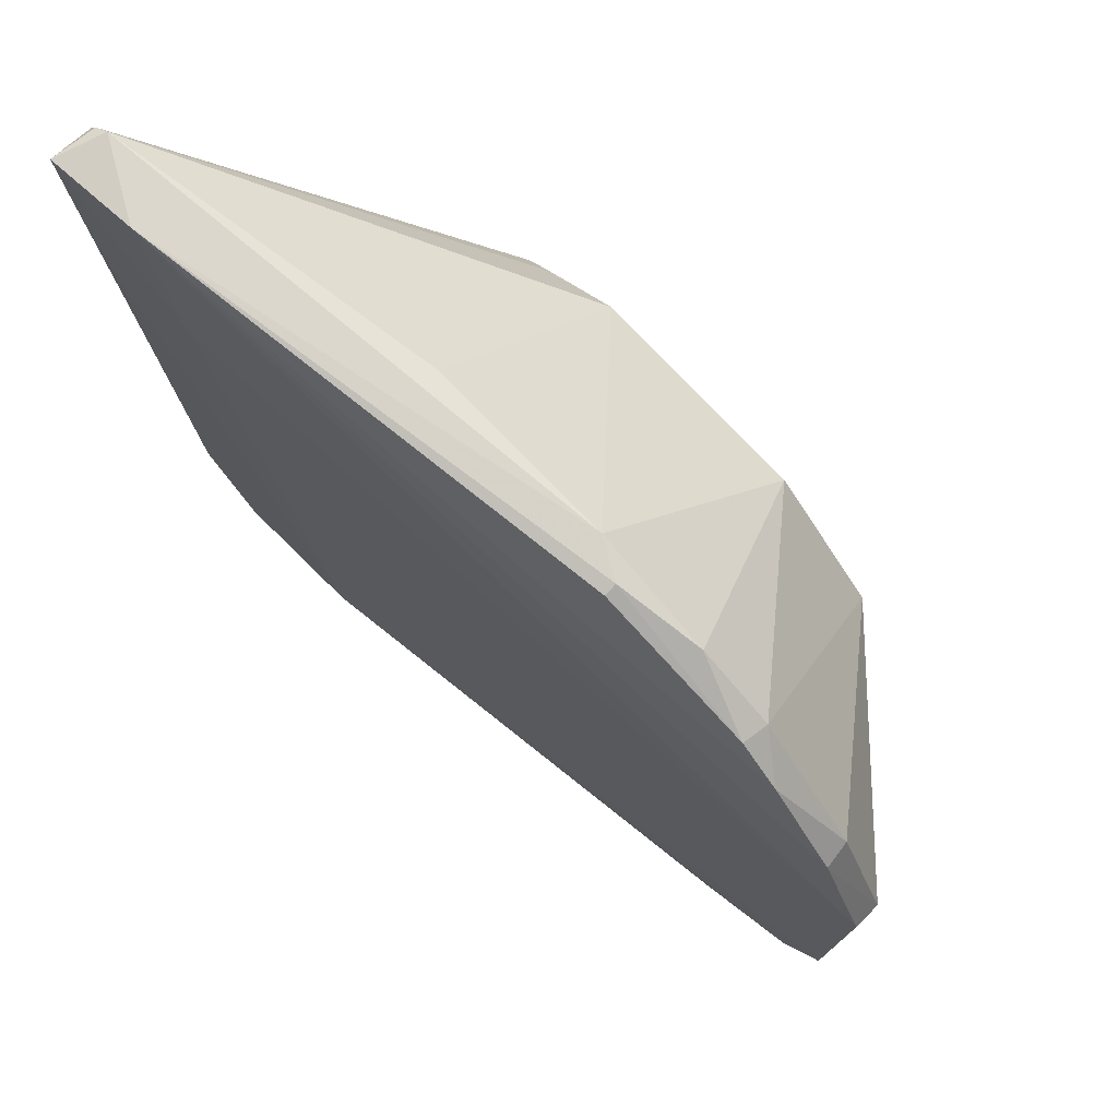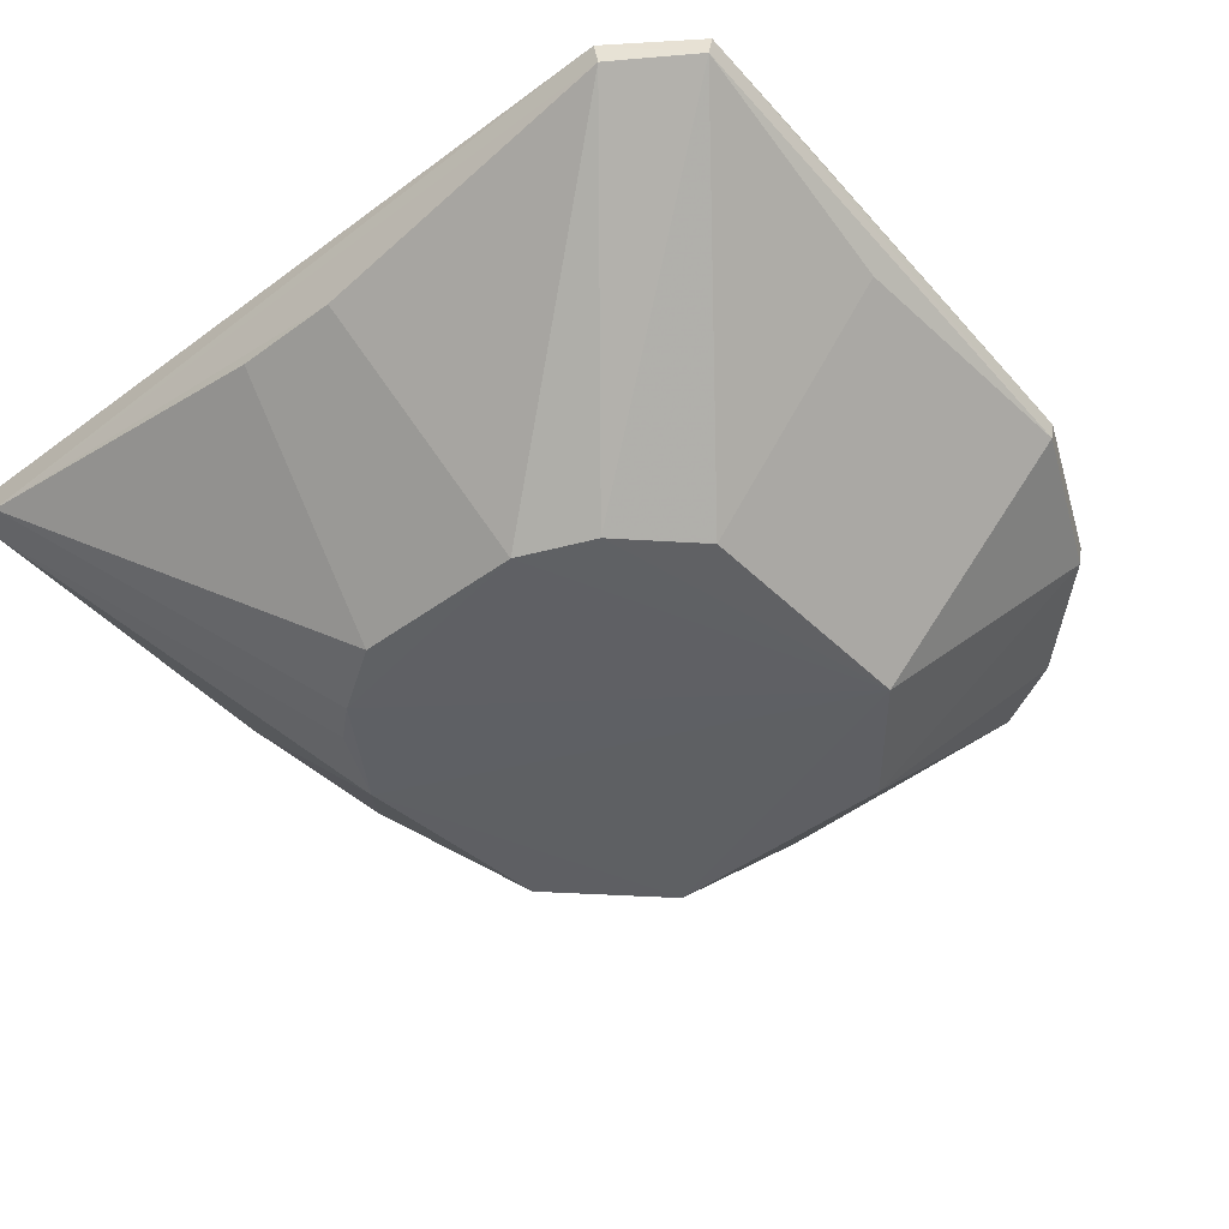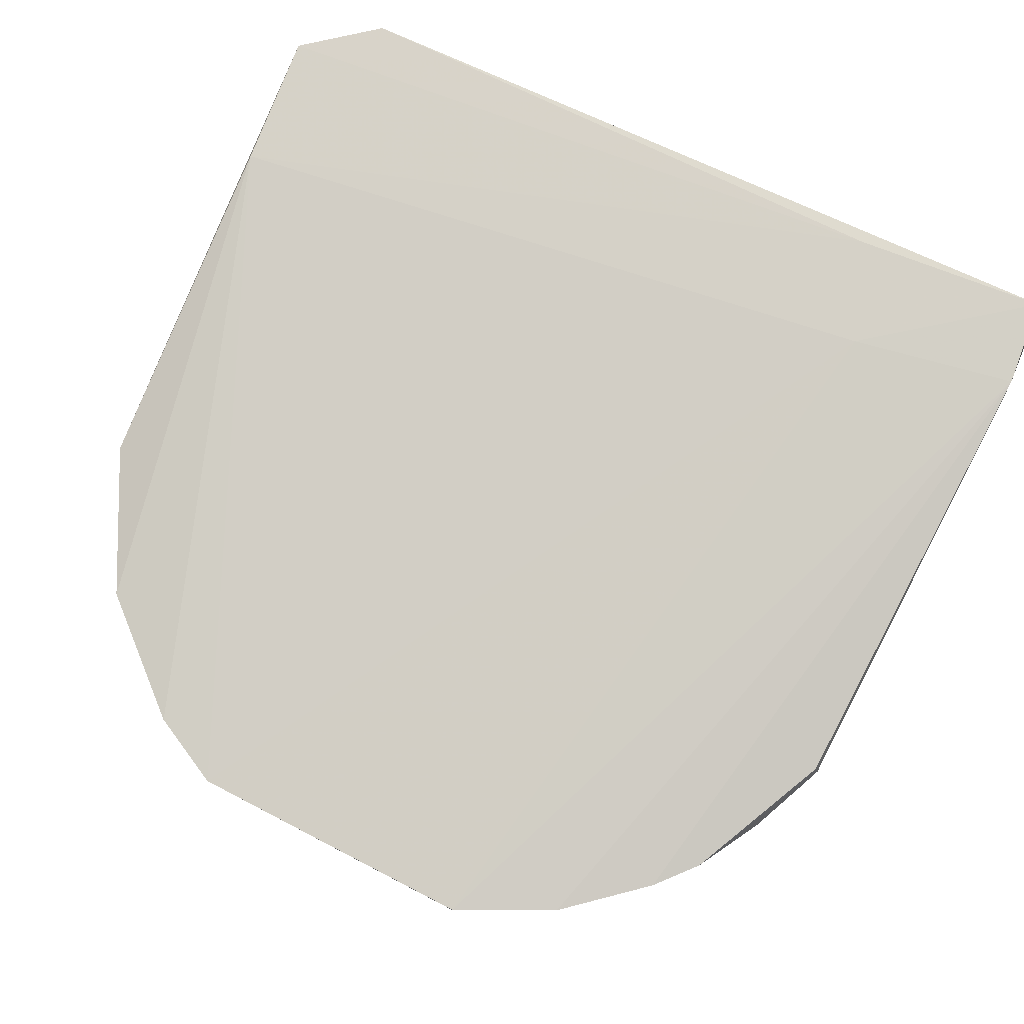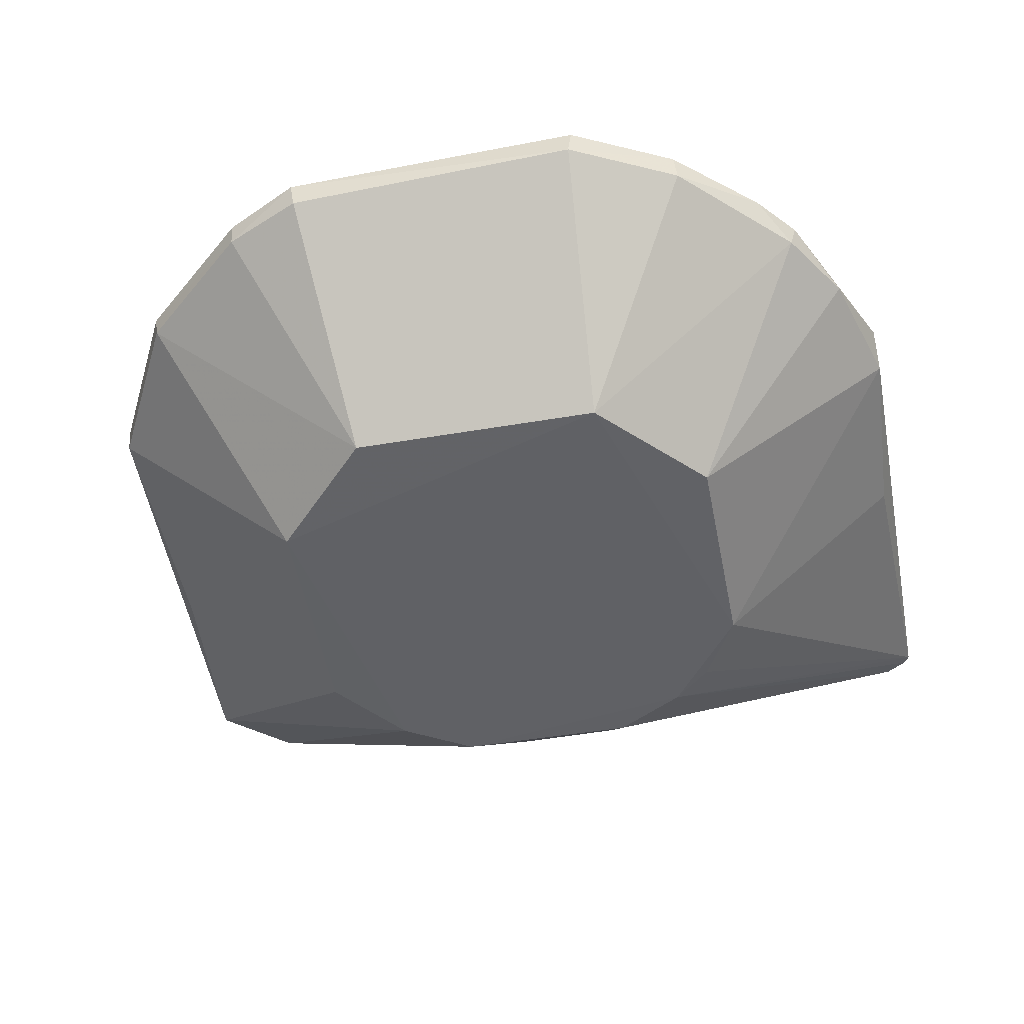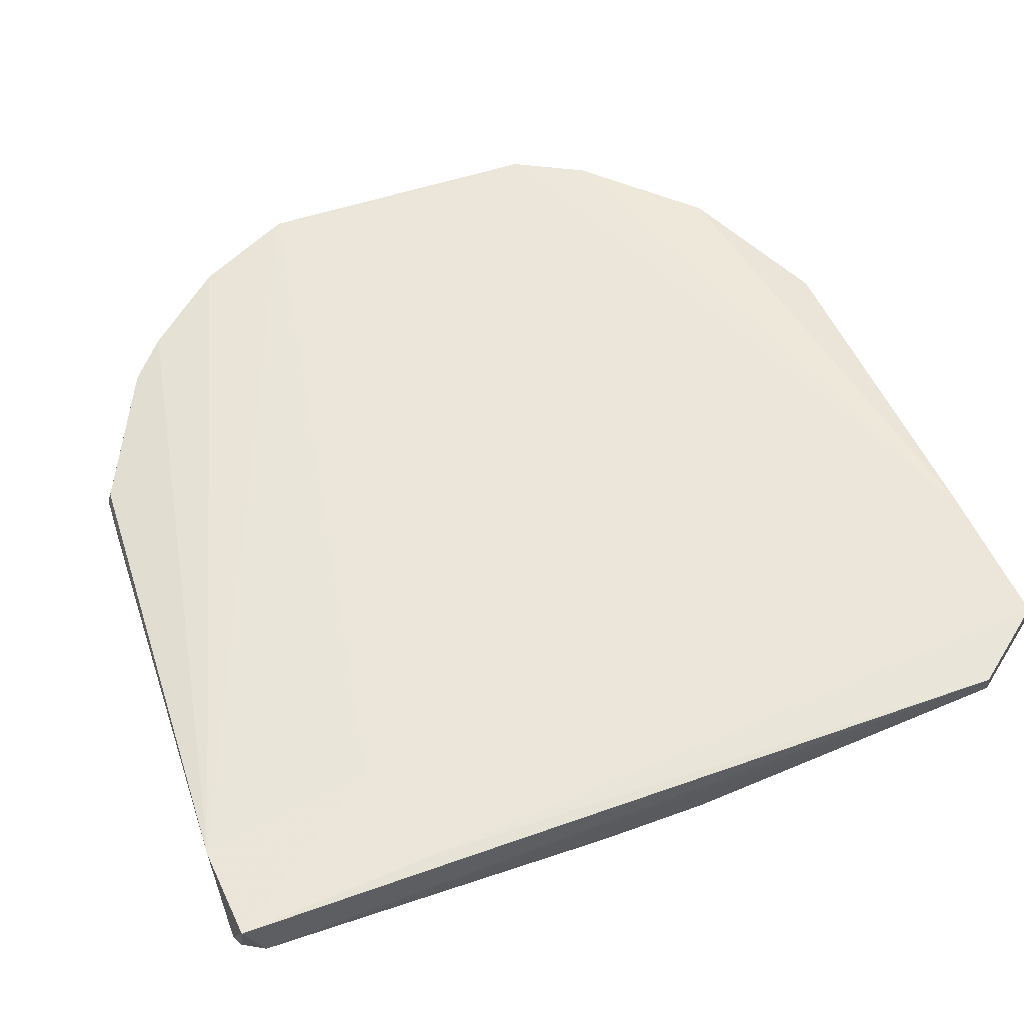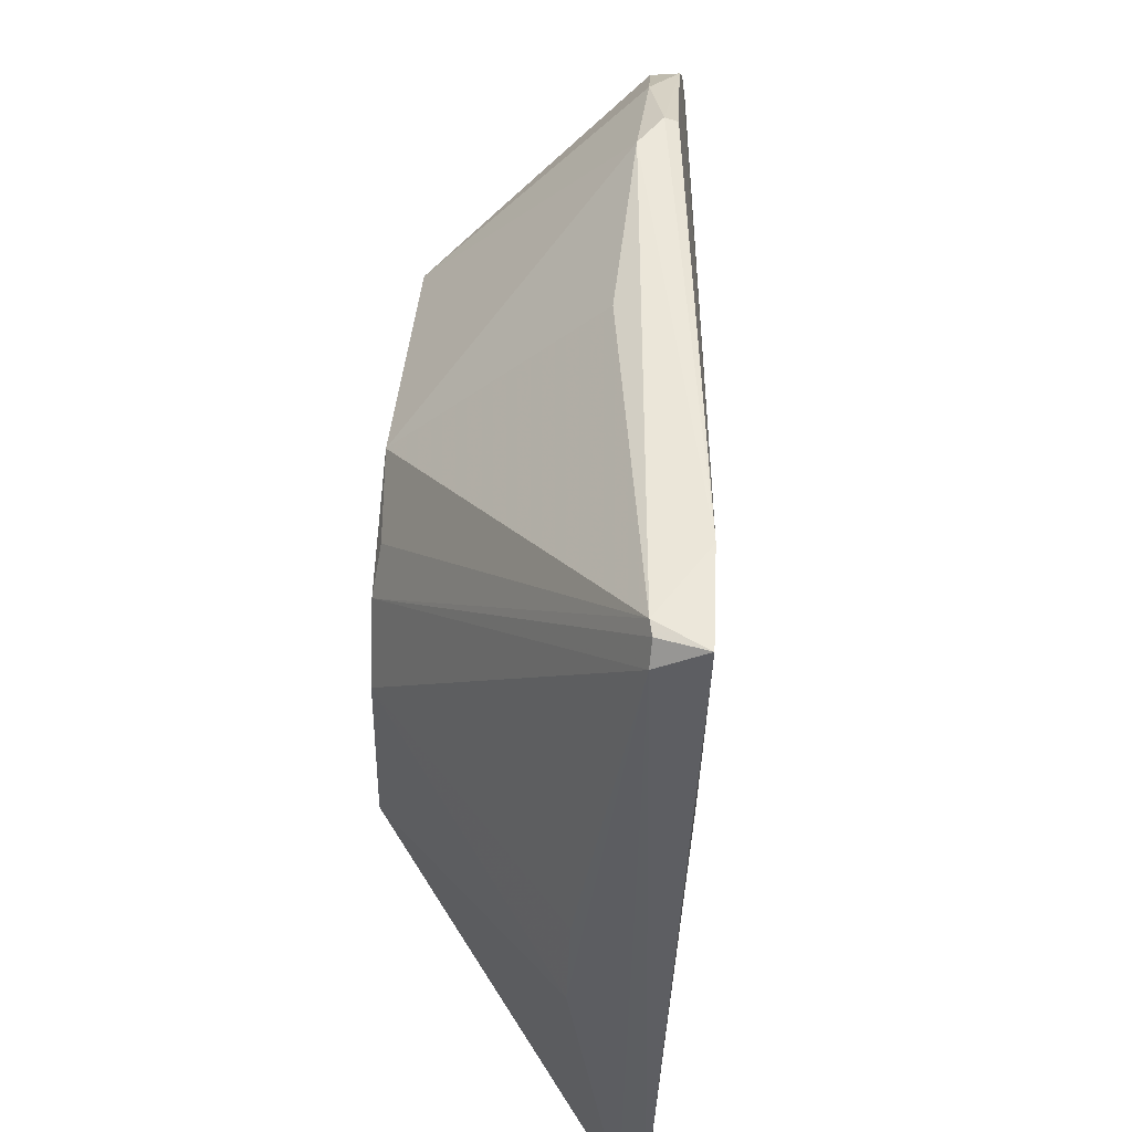
<metadata>
{"format":"obj","ext":"obj","renderer":"f3d","projection":"perspective","resolution":1024,"background":"white","views":[{"elev":74.0,"azim":46.0,"up":"+Y"},{"elev":-43.0,"azim":-47.5,"up":"+Z"},{"elev":77.1,"azim":115.4,"up":"+Z"},{"elev":-49.6,"azim":99.7,"up":"+Z"},{"elev":59.6,"azim":-110.5,"up":"+Z"},{"elev":50.1,"azim":-84.0,"up":"+Y"}]}
</metadata>
<code>
v -0.03878 0.129 0.03063
v -0.02519 0.06674 0.02994
v -0.0496 0.104 0.002947
v -0.104 0.1085 0.002817
v -0.1352 0.04037 0.03666
v -0.06755 0.1436 0.02756
v -0.02397 0.105 0.02704
v -0.1355 0.1442 0.04048
v -0.06414 0.05905 0.002196
v -0.04371 0.1329 0.02718
v -0.06333 0.1174 0.003193
v -0.02389 0.1054 0.03051
v -0.04989 0.07195 0.002633
v -0.1089 0.03178 0.03622
v -0.06295 0.1428 0.03166
v -0.135 0.09524 0.02757
v -0.1046 0.06742 0.00312
v -0.09087 0.1181 0.002887
v -0.03052 0.1188 0.02723
v -0.05285 0.1388 0.02773
v -0.1197 0.1229 0.0395
v -0.1236 0.1452 0.03973
v -0.0256 0.06725 0.02643
v -0.1337 0.1179 0.0397
v -0.1363 0.1418 0.03474
v -0.1092 0.07666 0.002725
v -0.1279 0.03057 0.0336
v -0.03 0.1184 0.0306
v -0.06296 0.1433 0.03011
v -0.044 0.1337 0.03057
v -0.04355 0.04313 0.02688
v -0.1275 0.03036 0.03642
v -0.1332 0.1453 0.03443
v -0.135 0.03989 0.03342
v -0.1094 0.09962 0.003069
v -0.09506 0.05883 0.003404
v -0.03045 0.05739 0.02681
v -0.06319 0.03335 0.02705
v -0.04332 0.04276 0.0296
v -0.1003 0.1133 0.003518
v -0.1348 0.1446 0.03486
v -0.09139 0.1427 0.02726
v -0.1349 0.08123 0.02713
v -0.09642 0.0338 0.02749
v -0.06262 0.03327 0.02981
v -0.0302 0.05724 0.03002
f 11 10 3
f 12 2 7
f 13 3 7
f 13 9 3
f 18 9 4
f 18 3 9
f 18 11 3
f 18 6 11
f 19 7 3
f 19 3 10
f 19 10 1
f 20 11 6
f 20 10 11
f 21 2 12
f 21 14 2
f 22 21 12
f 22 8 21
f 23 13 7
f 23 7 2
f 24 8 5
f 24 21 8
f 24 14 21
f 25 5 8
f 26 4 9
f 26 9 17
f 28 12 7
f 28 7 19
f 28 19 1
f 28 22 12
f 28 1 22
f 29 20 6
f 29 22 15
f 29 6 22
f 30 1 10
f 30 10 20
f 30 22 1
f 30 15 22
f 30 29 15
f 30 20 29
f 31 9 13
f 32 24 5
f 32 14 24
f 32 5 27
f 33 22 6
f 33 8 22
f 34 5 25
f 34 27 5
f 34 26 17
f 34 17 27
f 35 25 4
f 35 4 26
f 35 16 25
f 36 27 17
f 36 17 9
f 37 31 13
f 37 13 23
f 37 23 2
f 38 9 31
f 38 32 27
f 39 38 31
f 39 31 37
f 40 33 18
f 40 18 4
f 40 4 33
f 41 33 4
f 41 4 25
f 41 25 8
f 41 8 33
f 42 33 6
f 42 6 18
f 42 18 33
f 43 34 25
f 43 25 16
f 43 26 34
f 43 35 26
f 43 16 35
f 44 36 9
f 44 9 38
f 44 38 27
f 44 27 36
f 45 14 32
f 45 32 38
f 45 39 14
f 45 38 39
f 46 2 14
f 46 14 39
f 46 39 37
f 46 37 2

</code>
